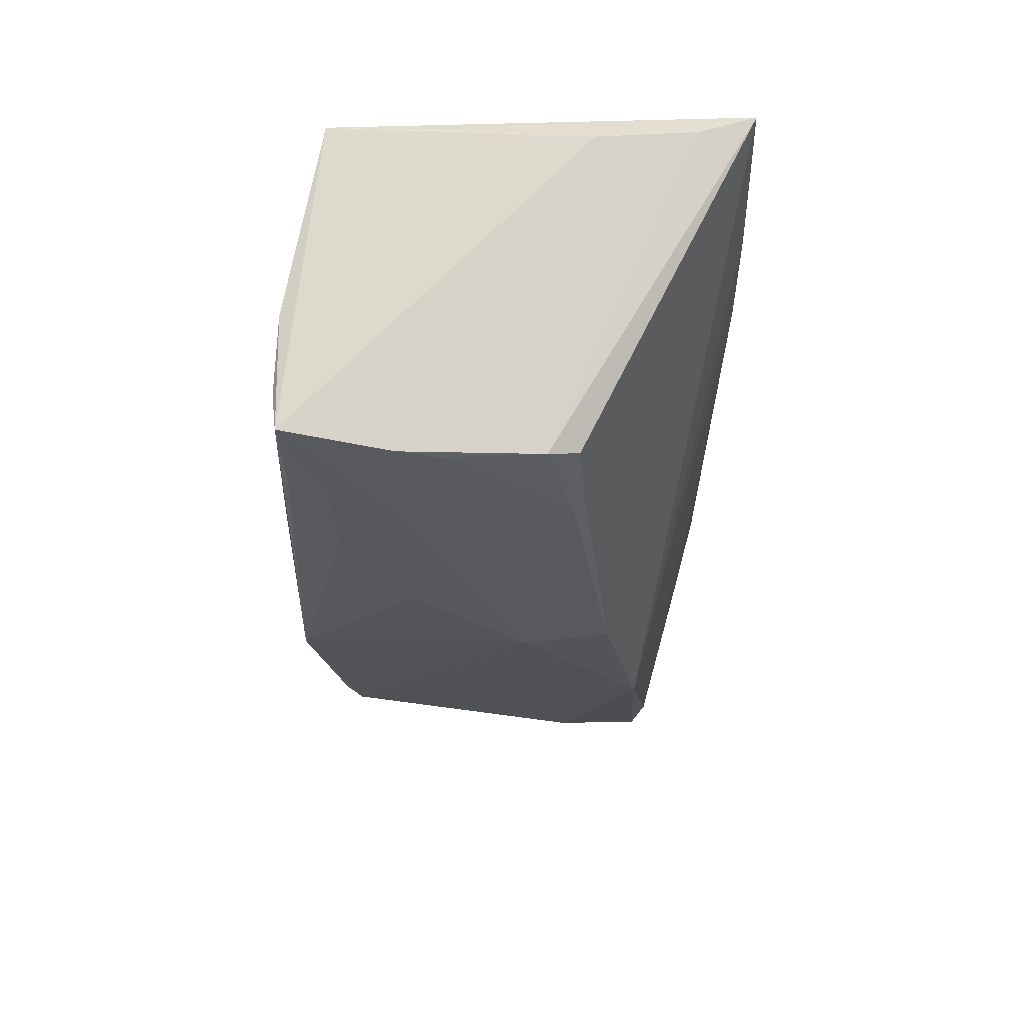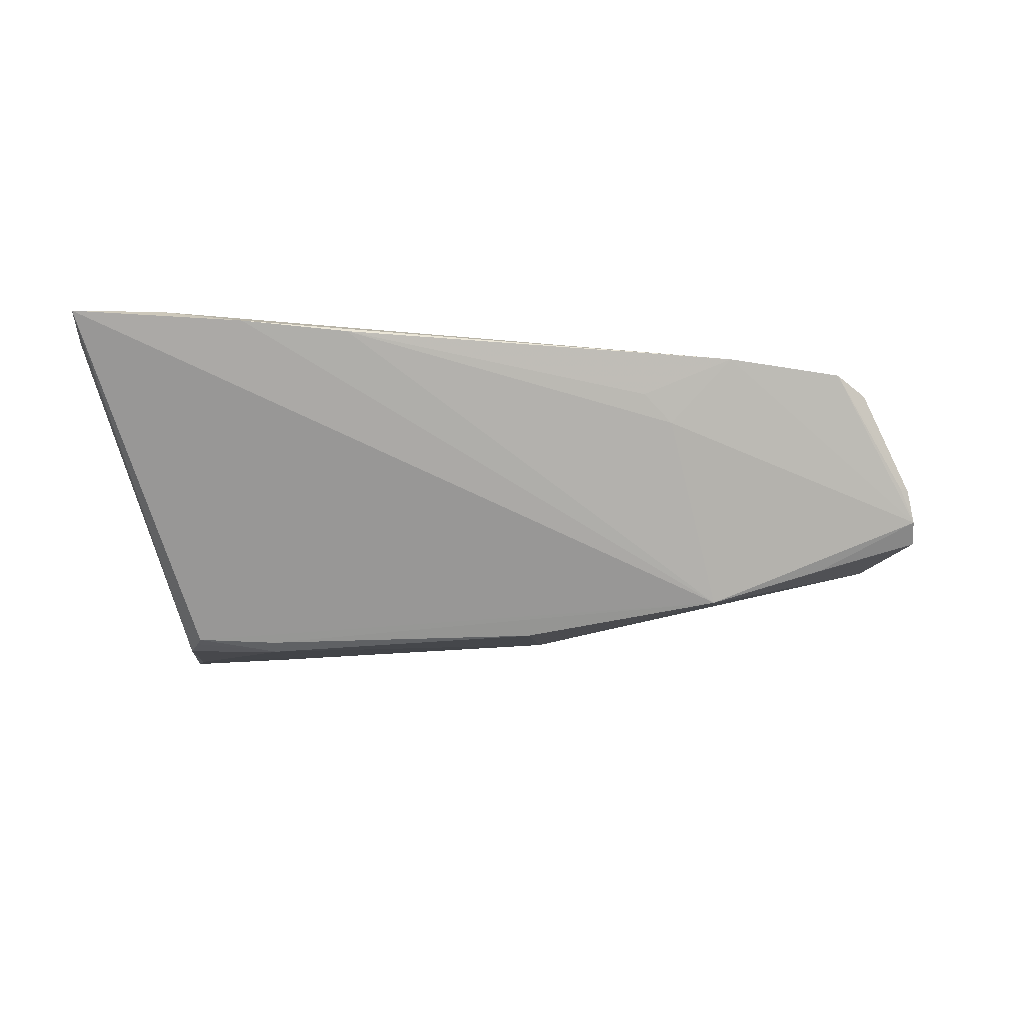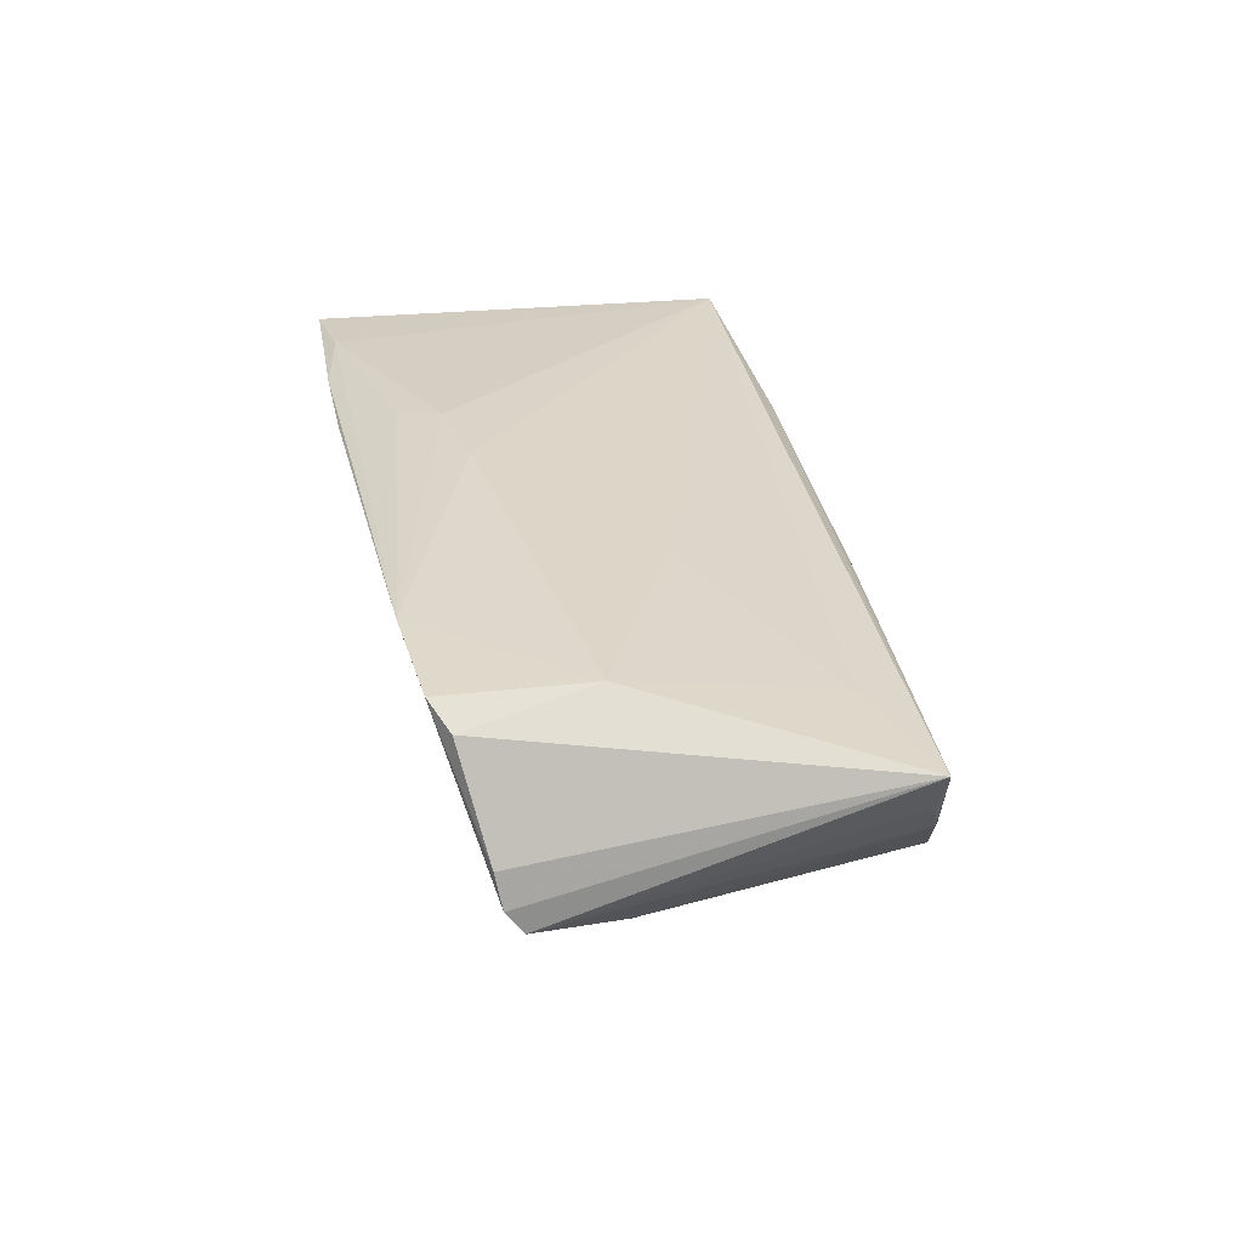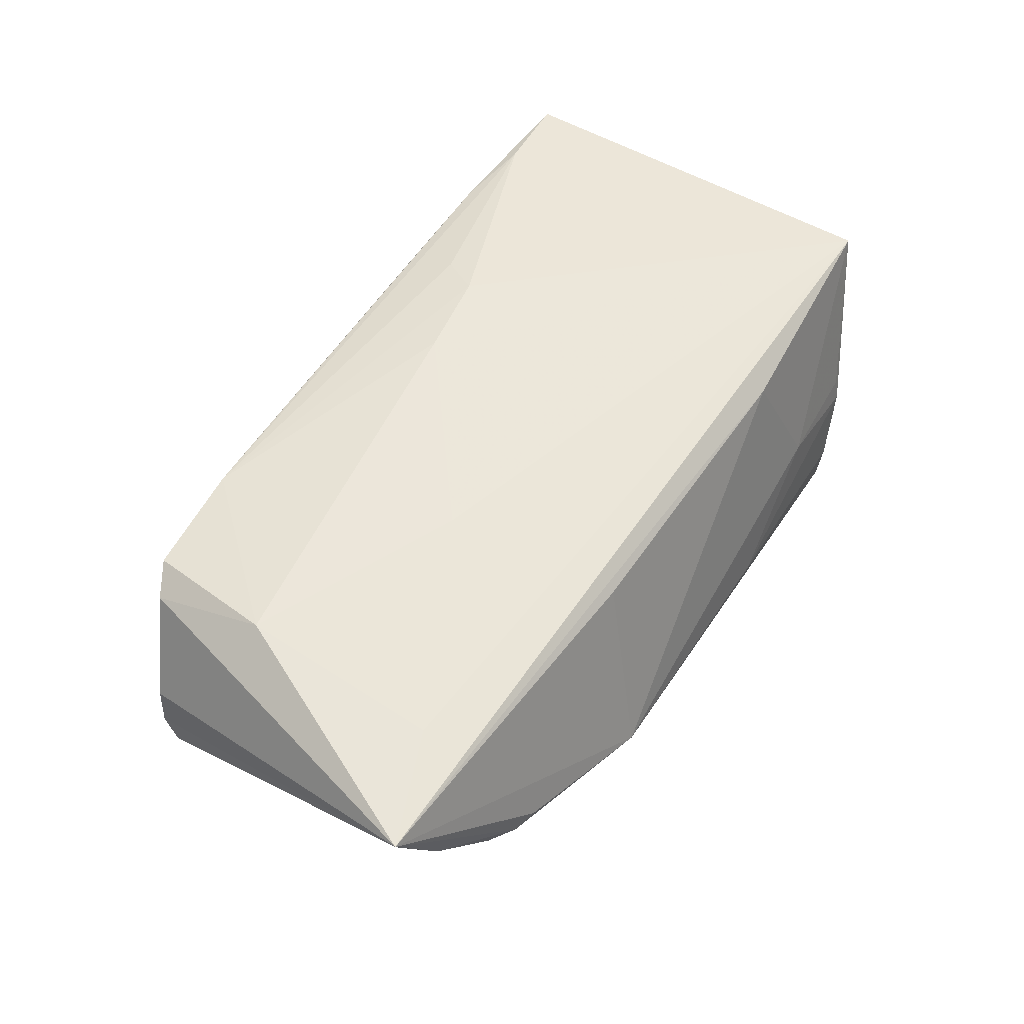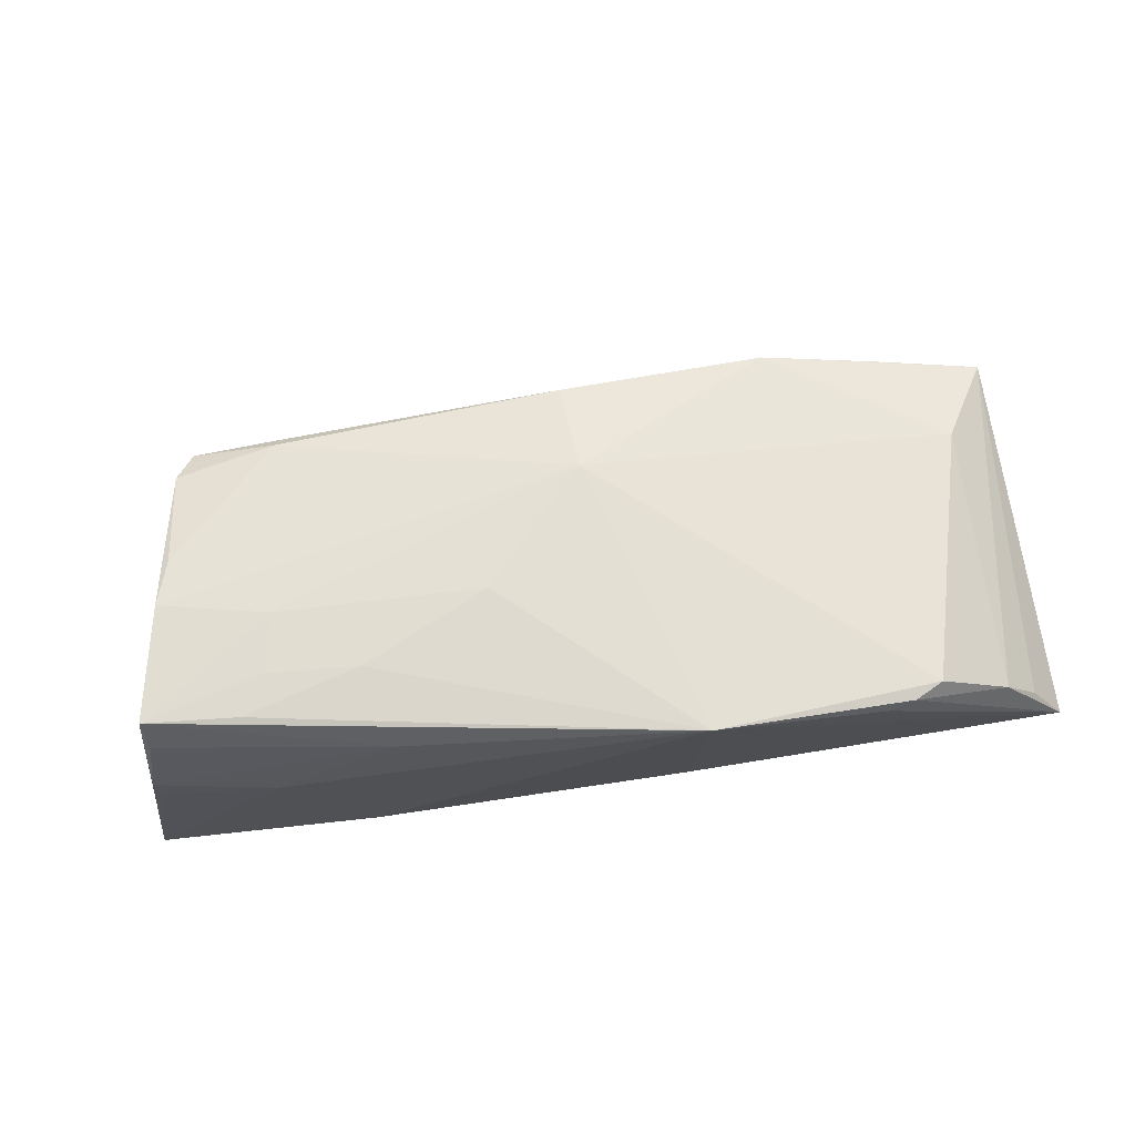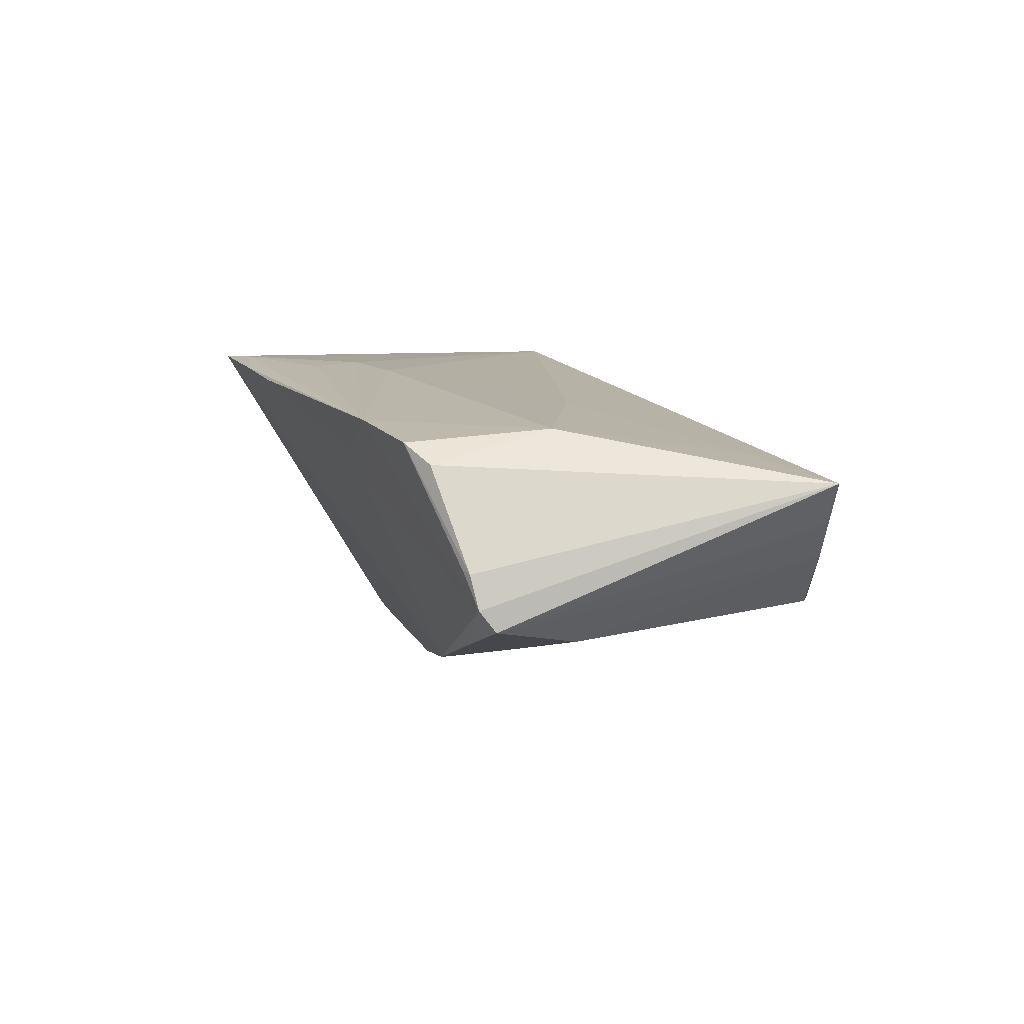
<metadata>
{"format":"obj","ext":"obj","renderer":"f3d","projection":"perspective","resolution":1024,"background":"white","views":[{"elev":-32.8,"azim":88.8,"up":"+Z"},{"elev":-9.3,"azim":176.2,"up":"+Z"},{"elev":25.6,"azim":-102.2,"up":"+Z"},{"elev":49.4,"azim":-58.7,"up":"+Z"},{"elev":-32.0,"azim":-172.9,"up":"+Y"},{"elev":6.8,"azim":-110.0,"up":"+Z"}]}
</metadata>
<code>
v -0.05212 0.02417 -0.0005201
v 0.03556 -0.02883 -0.01828
v 0.04798 0.02856 0.02148
v -0.04183 0.029 0.01422
v 0.03497 -0.02977 -0.001678
v -0.04582 0.02693 0.01181
v 0.05991 0.009182 0.01717
v -0.02623 0.01932 -0.01538
v -0.00388 0.001982 -0.01968
v 0.02147 0.02373 0.02083
v 0.04719 -0.02933 -0.01909
v 0.04453 0.005963 -0.02021
v 0.03745 0.03057 0.01997
v 0.02173 -0.0231 -0.01834
v -0.04536 -0.01458 0.01197
v -0.0386 -0.02681 -0.006774
v -0.01945 0.02771 0.007717
v -0.05307 -0.02122 -0.000484
v 0.04729 -0.02993 -0.01414
v 0.03346 0.007009 -0.02131
v -0.05339 0.02133 -0.007377
v -0.0272 0.02995 0.01599
v 0.01834 -0.03072 -0.01241
v 0.006957 -0.01383 -0.01871
v -0.05653 -0.01983 0.003889
v 0.0496 -0.0291 -0.0006139
v 0.04513 -0.009039 -0.02148
v 0.02664 -0.02596 0.01581
v 0.05953 0.02228 0.01862
v -0.00144 0.01355 -0.01946
v 0.03284 -0.02373 -0.01915
v 0.04996 -0.02958 -0.003934
v -0.05105 0.02462 -0.0002932
v 0.05959 0.0296 0.02118
v 0.0576 -0.01255 0.02016
v 0.05687 -0.01837 0.01981
v -0.01355 -0.02404 0.01164
v -0.01783 -0.001505 0.01698
v -0.04896 0.009535 -0.00993
v -0.05991 -0.01986 0.009311
v 0.02374 0.03072 0.01875
v -0.01574 0.02877 0.01133
v -0.04493 -0.02366 -0.007458
v -0.01816 -0.03072 -0.01188
v 0.01827 0.01848 0.02148
v 0.05635 -0.02484 0.02148
v -0.045 0.01121 0.01566
v 0.04552 0.003342 -0.02101
v -0.05305 0.02338 -0.004714
v 0.03254 -0.01631 -0.02042
v 0.04615 -0.01491 -0.02132
v 0.006315 0.01679 0.02072
v 0.04403 0.007373 -0.01975
v 0.0338 0.00847 -0.02019
v -0.04167 -0.02588 -0.007334
v -0.04056 0.02056 -0.01109
f 35 46 7
f 7 46 36
f 7 51 48
f 47 6 40
f 4 6 47
f 11 36 46
f 11 51 7
f 7 36 11
f 34 35 7
f 34 13 3
f 3 46 34
f 46 35 34
f 40 46 15
f 15 47 40
f 40 21 25
f 25 18 40
f 21 18 25
f 7 48 29
f 29 34 7
f 48 34 29
f 53 34 12
f 12 34 48
f 49 21 40
f 22 49 4
f 17 49 22
f 3 13 22
f 4 47 22
f 47 52 22
f 13 34 8
f 8 49 17
f 8 54 30
f 8 34 53
f 53 54 8
f 38 15 46
f 47 15 38
f 46 52 38
f 38 52 47
f 11 23 44
f 44 37 40
f 32 11 46
f 20 12 48
f 53 12 20
f 20 54 53
f 30 54 20
f 9 8 30
f 9 44 43
f 30 20 9
f 1 6 4
f 40 6 1
f 1 49 40
f 41 22 13
f 13 8 41
f 41 8 17
f 3 22 10
f 21 49 56
f 56 8 21
f 49 8 56
f 39 9 43
f 8 9 39
f 21 8 39
f 39 18 21
f 43 18 39
f 11 44 2
f 2 44 14
f 2 31 11
f 14 31 2
f 16 44 40
f 19 23 11
f 11 32 19
f 19 32 23
f 5 44 23
f 23 32 5
f 44 9 24
f 14 44 24
f 51 9 27
f 27 9 20
f 27 48 51
f 27 20 48
f 4 49 33
f 33 1 4
f 49 1 33
f 17 22 42
f 42 41 17
f 22 41 42
f 45 22 52
f 45 10 22
f 3 10 45
f 45 46 3
f 45 52 46
f 43 44 55
f 44 16 55
f 55 18 43
f 40 18 55
f 55 16 40
f 26 32 46
f 46 5 26
f 26 5 32
f 50 9 51
f 50 24 9
f 51 11 50
f 11 31 50
f 50 31 14
f 14 24 50
f 44 5 28
f 28 5 46
f 37 44 28
f 28 46 40
f 40 37 28

</code>
